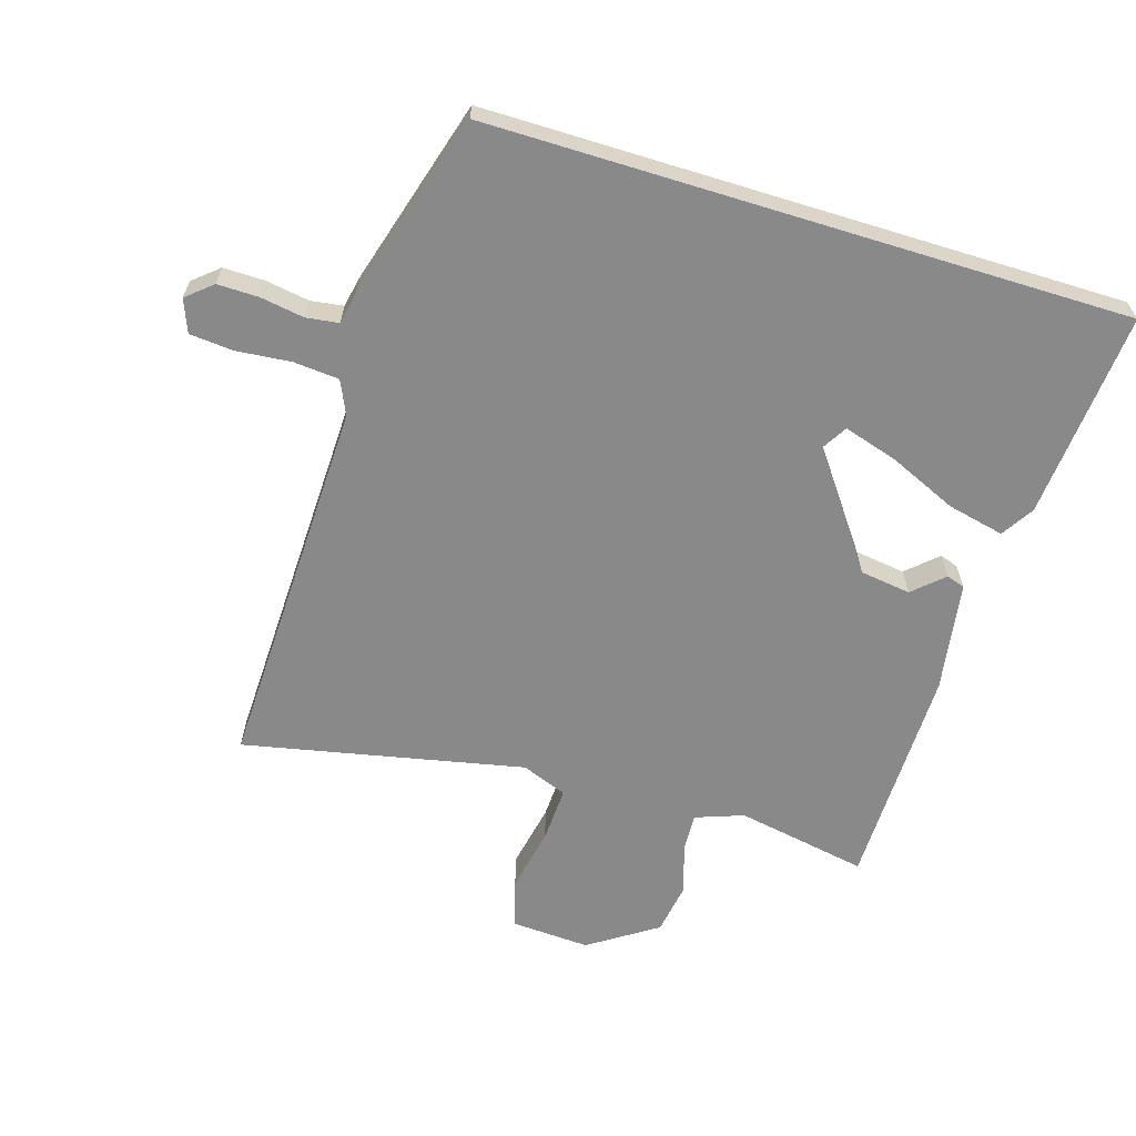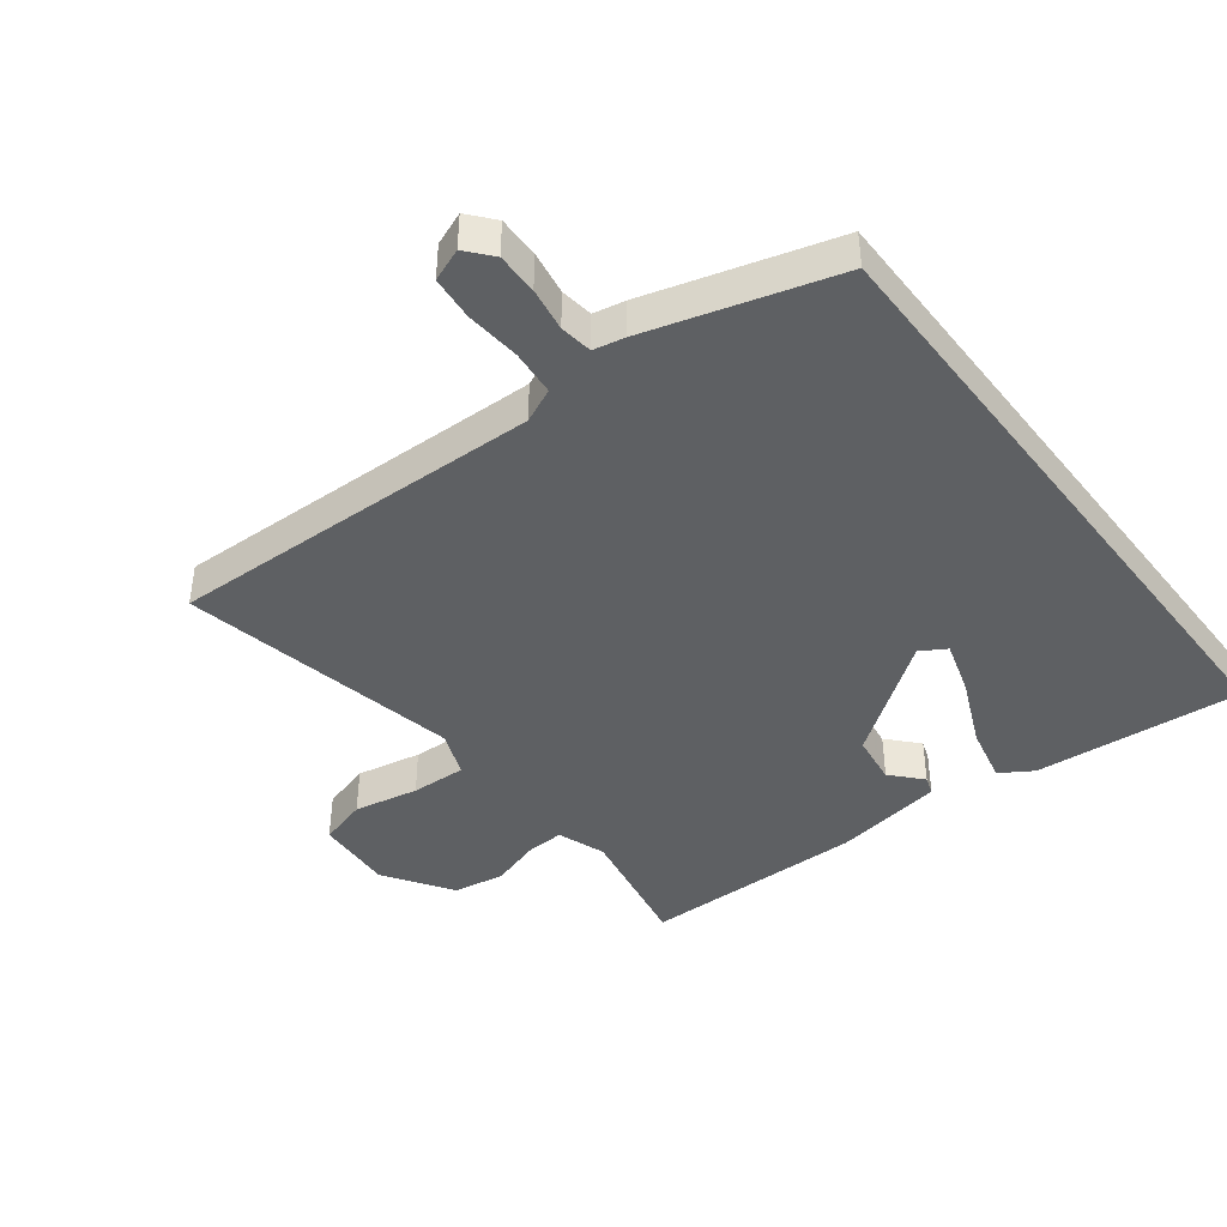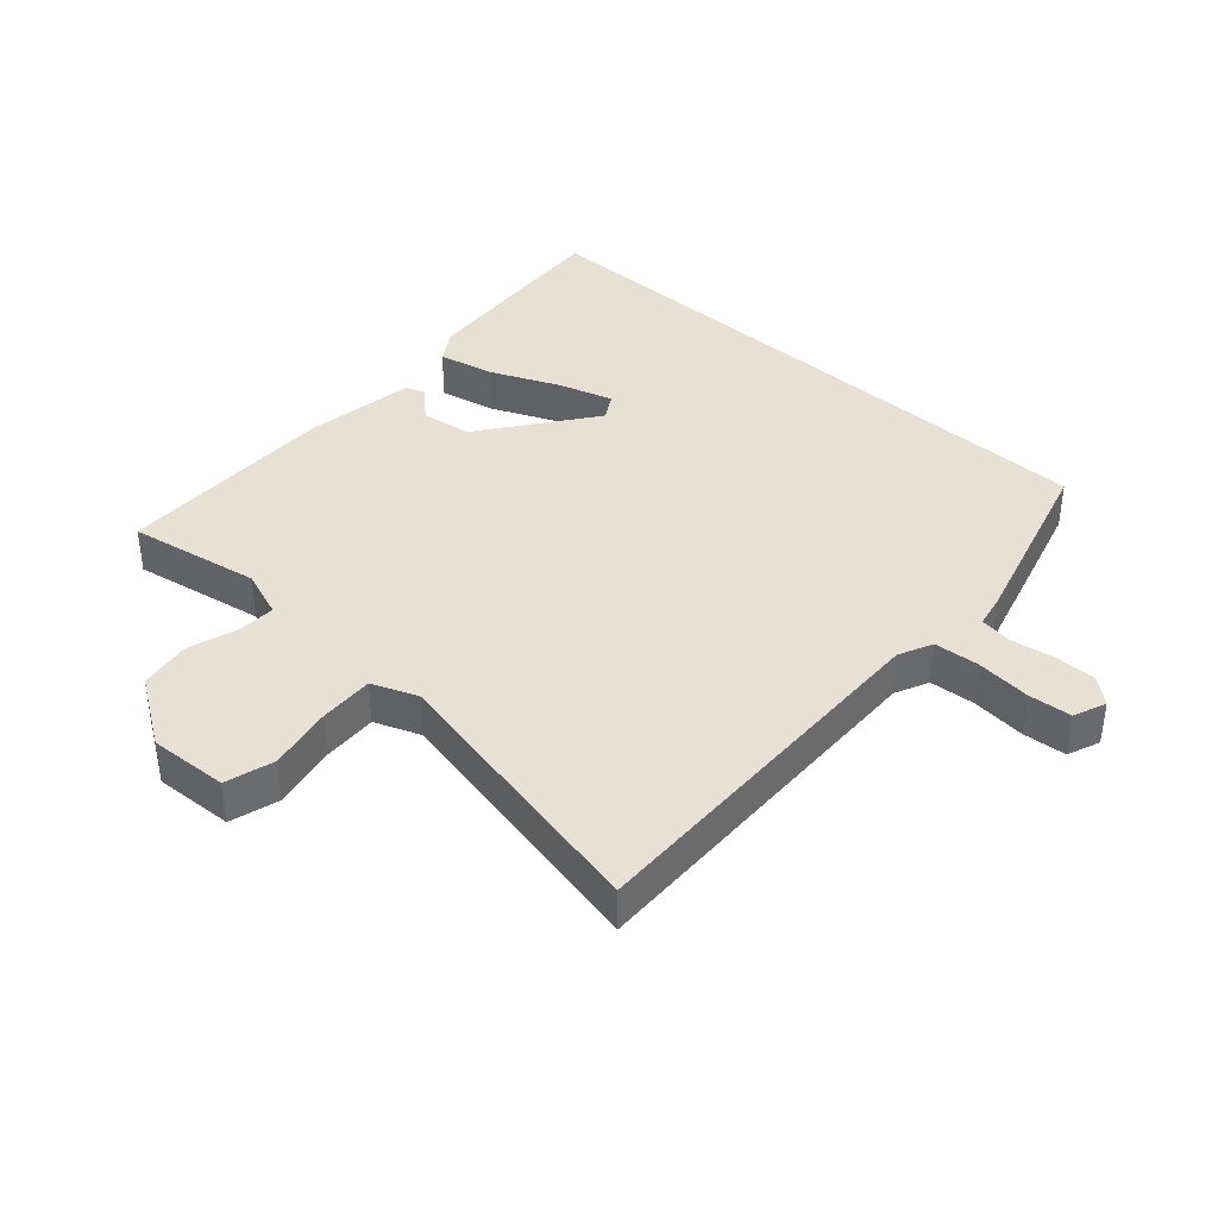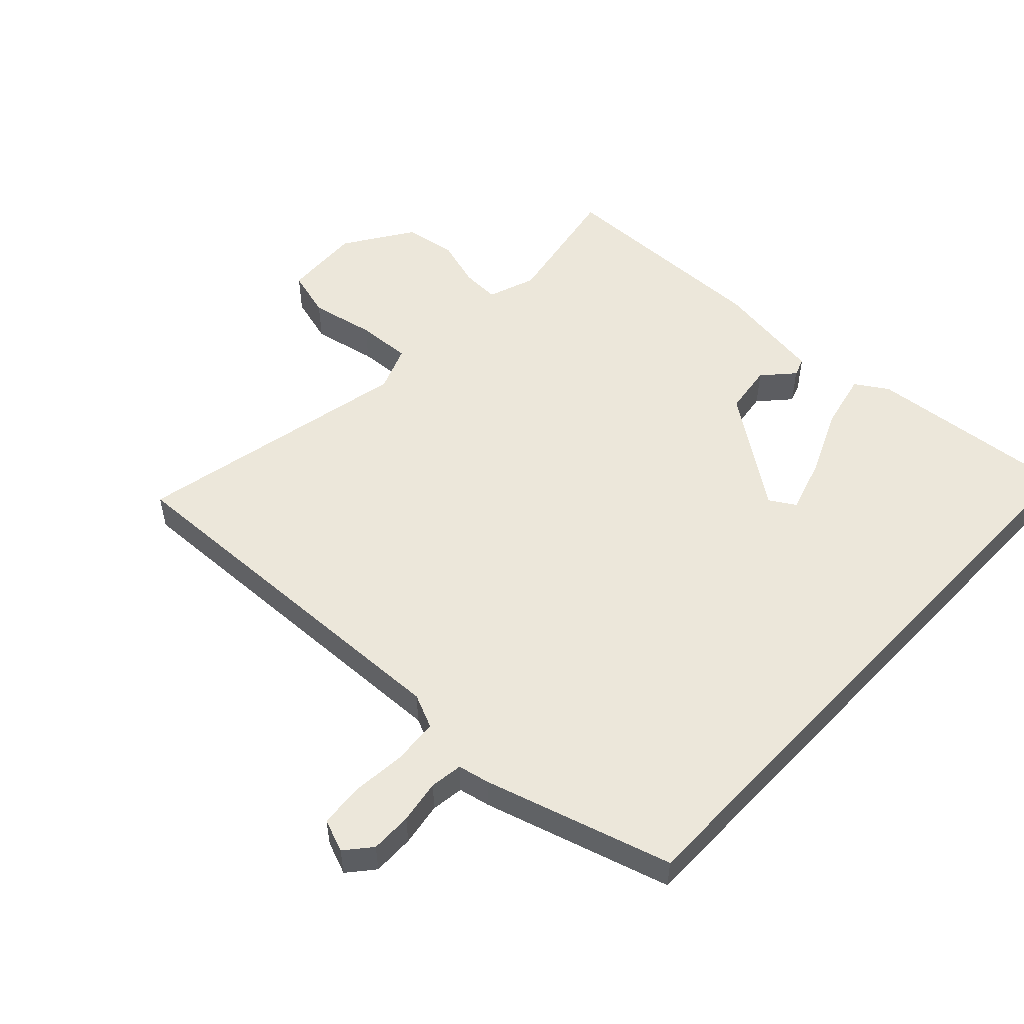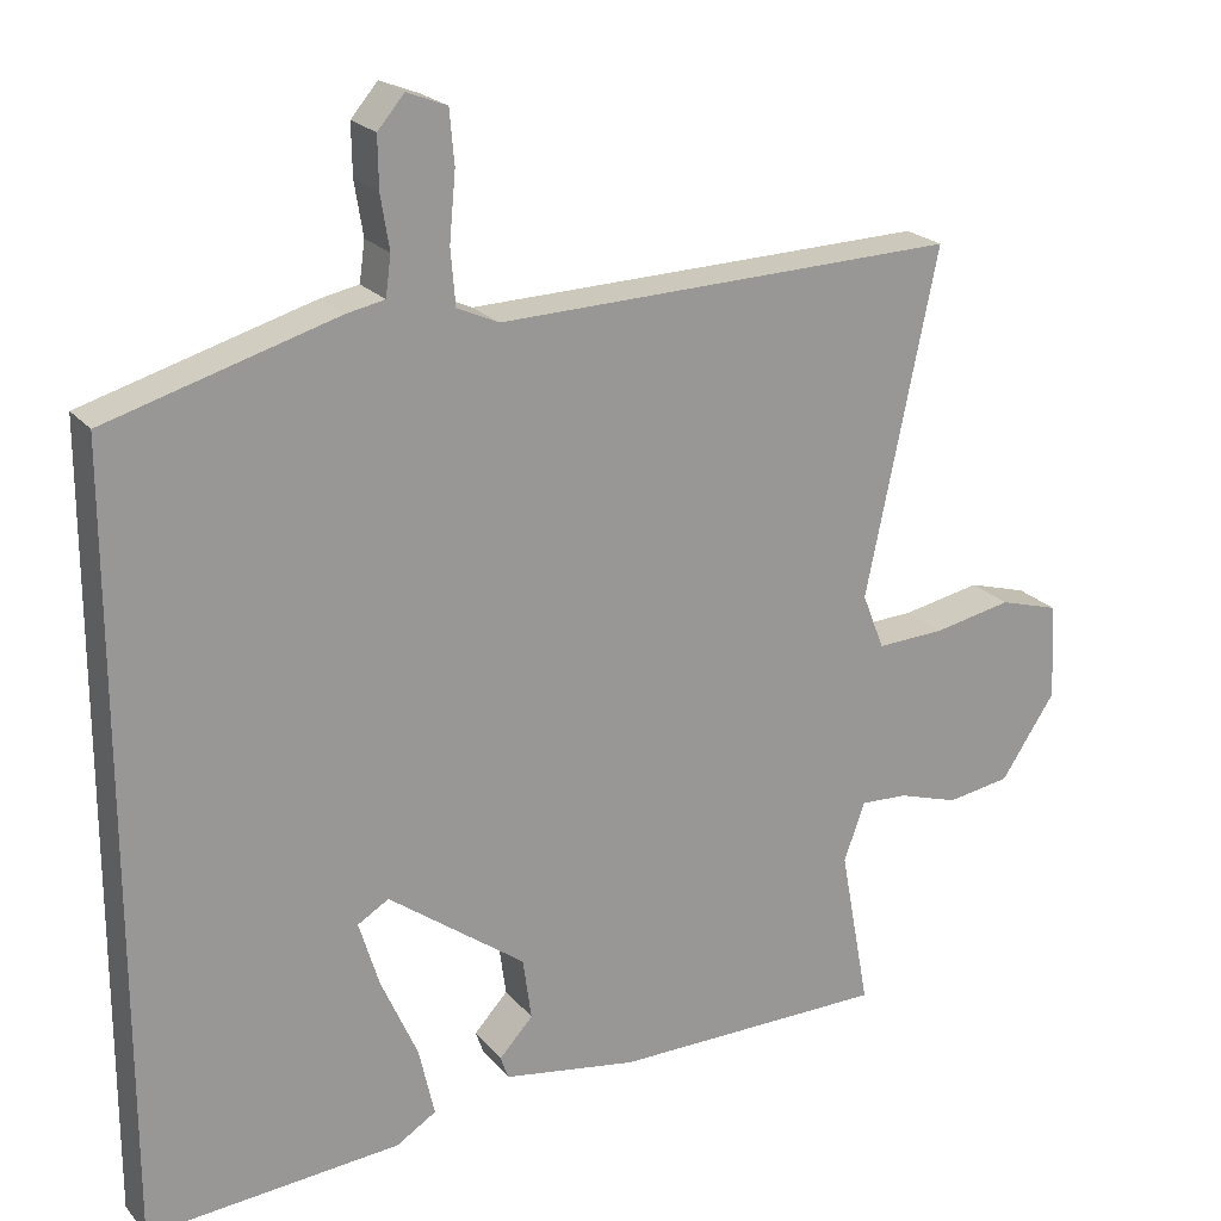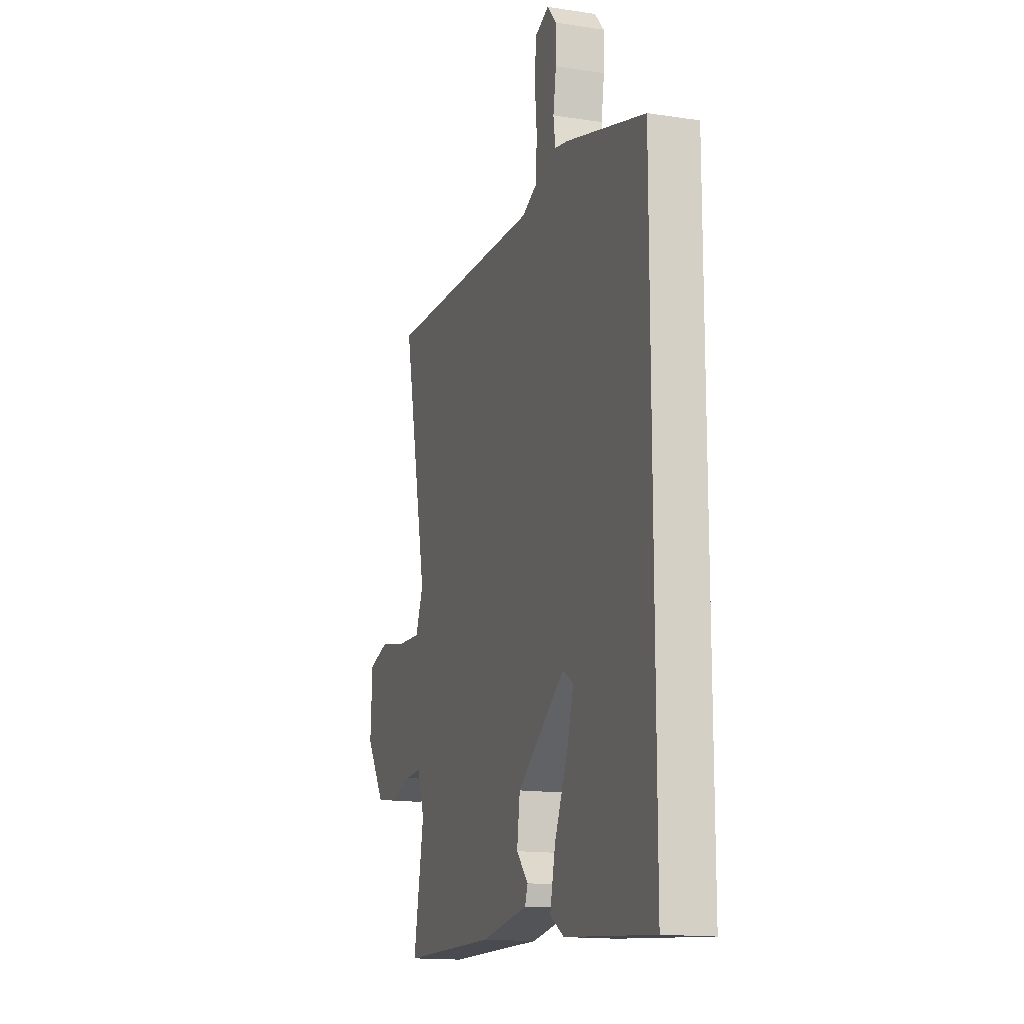
<metadata>
{"format":"obj","ext":"obj","renderer":"f3d","projection":"perspective","resolution":1024,"background":"white","views":[{"elev":-63.3,"azim":72.9,"up":"+Y"},{"elev":-42.6,"azim":37.5,"up":"+Y"},{"elev":39.2,"azim":-47.8,"up":"+Y"},{"elev":52.4,"azim":43.2,"up":"+Y"},{"elev":21.7,"azim":151.7,"up":"+Z"},{"elev":-15.2,"azim":71.9,"up":"+Z"}]}
</metadata>
<code>
v -0.497 0.07 -0.486
v -0.459 0.07 -0.28
v -0.486 0.07 -0.205
v -0.546 0.07 -0.208
v -0.623 0.07 -0.232
v -0.704 0.07 -0.219
v -0.774 0.07 -0.113
v -0.767 0.07 0.01
v -0.691 0.07 0.032
v -0.59 0.07 0.012
v -0.504 0.07 0.008
v -0.476 0.07 0.079
v -0.567 0.07 0.517
v 0.022 0.07 0.5
v 0.075 0.07 0.524
v 0.081 0.07 0.595
v 0.073 0.07 0.681
v 0.079 0.07 0.749
v 0.13 0.07 0.769
v 0.164 0.07 0.729
v 0.163 0.07 0.664
v 0.152 0.07 0.596
v 0.159 0.07 0.545
v 0.208 0.07 0.535
v 0.5 0.07 0.45
v 0.5 0.07 -0.543
v 0.176 0.07 -0.516
v 0.125 0.07 -0.484
v 0.145 0.07 -0.395
v 0.192 0.07 -0.289
v 0.218 0.07 -0.204
v 0.178 0.07 -0.18
v 0.003 0.07 -0.308
v -0.008 0.07 -0.387
v 0.035 0.07 -0.434
v 0.025 0.07 -0.463
v -0.147 0.07 -0.49
v -0.497 0 -0.486
v -0.459 0 -0.28
v -0.486 0 -0.205
v -0.546 0 -0.208
v -0.623 0 -0.232
v -0.704 0 -0.219
v -0.774 0 -0.113
v -0.767 0 0.01
v -0.691 0 0.032
v -0.59 0 0.012
v -0.504 0 0.008
v -0.476 0 0.079
v -0.567 0 0.517
v 0.022 0 0.5
v 0.075 0 0.524
v 0.081 0 0.595
v 0.073 0 0.681
v 0.079 0 0.749
v 0.13 0 0.769
v 0.164 0 0.729
v 0.163 0 0.664
v 0.152 0 0.596
v 0.159 0 0.545
v 0.208 0 0.535
v 0.5 0 0.45
v 0.5 0 -0.543
v 0.176 0 -0.516
v 0.125 0 -0.484
v 0.145 0 -0.395
v 0.192 0 -0.289
v 0.218 0 -0.204
v 0.178 0 -0.18
v 0.003 0 -0.308
v -0.008 0 -0.387
v 0.035 0 -0.434
v 0.025 0 -0.463
v -0.147 0 -0.49
f 37 1 2
f 36 37 2
f 35 36 2
f 34 35 2
f 33 34 2 3
f 32 33 3
f 28 29 30
f 27 28 30
f 26 27 30
f 26 30 31
f 25 26 31
f 24 25 31
f 23 24 31
f 22 23 31 32
f 20 21 22
f 19 20 22
f 18 19 22
f 17 18 22
f 16 17 22
f 15 16 22 32
f 12 13 14
f 15 32 3
f 14 15 3
f 12 14 3
f 11 12 3
f 8 9 10
f 7 8 10
f 6 7 10
f 5 6 10
f 4 5 10
f 3 4 10 11
f 39 38 74
f 39 74 73
f 39 73 72
f 39 72 71
f 40 39 71 70
f 40 70 69
f 67 66 65
f 67 65 64
f 67 64 63
f 68 67 63
f 68 63 62
f 68 62 61
f 68 61 60
f 69 68 60 59
f 59 58 57
f 59 57 56
f 59 56 55
f 59 55 54
f 59 54 53
f 69 59 53 52
f 51 50 49
f 40 69 52
f 40 52 51
f 40 51 49
f 40 49 48
f 47 46 45
f 47 45 44
f 47 44 43
f 47 43 42
f 47 42 41
f 48 47 41 40
f 1 38 39 2
f 2 39 40 3
f 3 40 41 4
f 4 41 42 5
f 5 42 43 6
f 6 43 44 7
f 7 44 45 8
f 8 45 46 9
f 9 46 47 10
f 10 47 48 11
f 11 48 49 12
f 12 49 50 13
f 13 50 51 14
f 14 51 52 15
f 15 52 53 16
f 16 53 54 17
f 17 54 55 18
f 18 55 56 19
f 19 56 57 20
f 20 57 58 21
f 21 58 59 22
f 22 59 60 23
f 23 60 61 24
f 24 61 62 25
f 25 62 63 26
f 26 63 64 27
f 27 64 65 28
f 28 65 66 29
f 29 66 67 30
f 30 67 68 31
f 31 68 69 32
f 32 69 70 33
f 33 70 71 34
f 34 71 72 35
f 35 72 73 36
f 36 73 74 37
f 37 74 38 1

</code>
